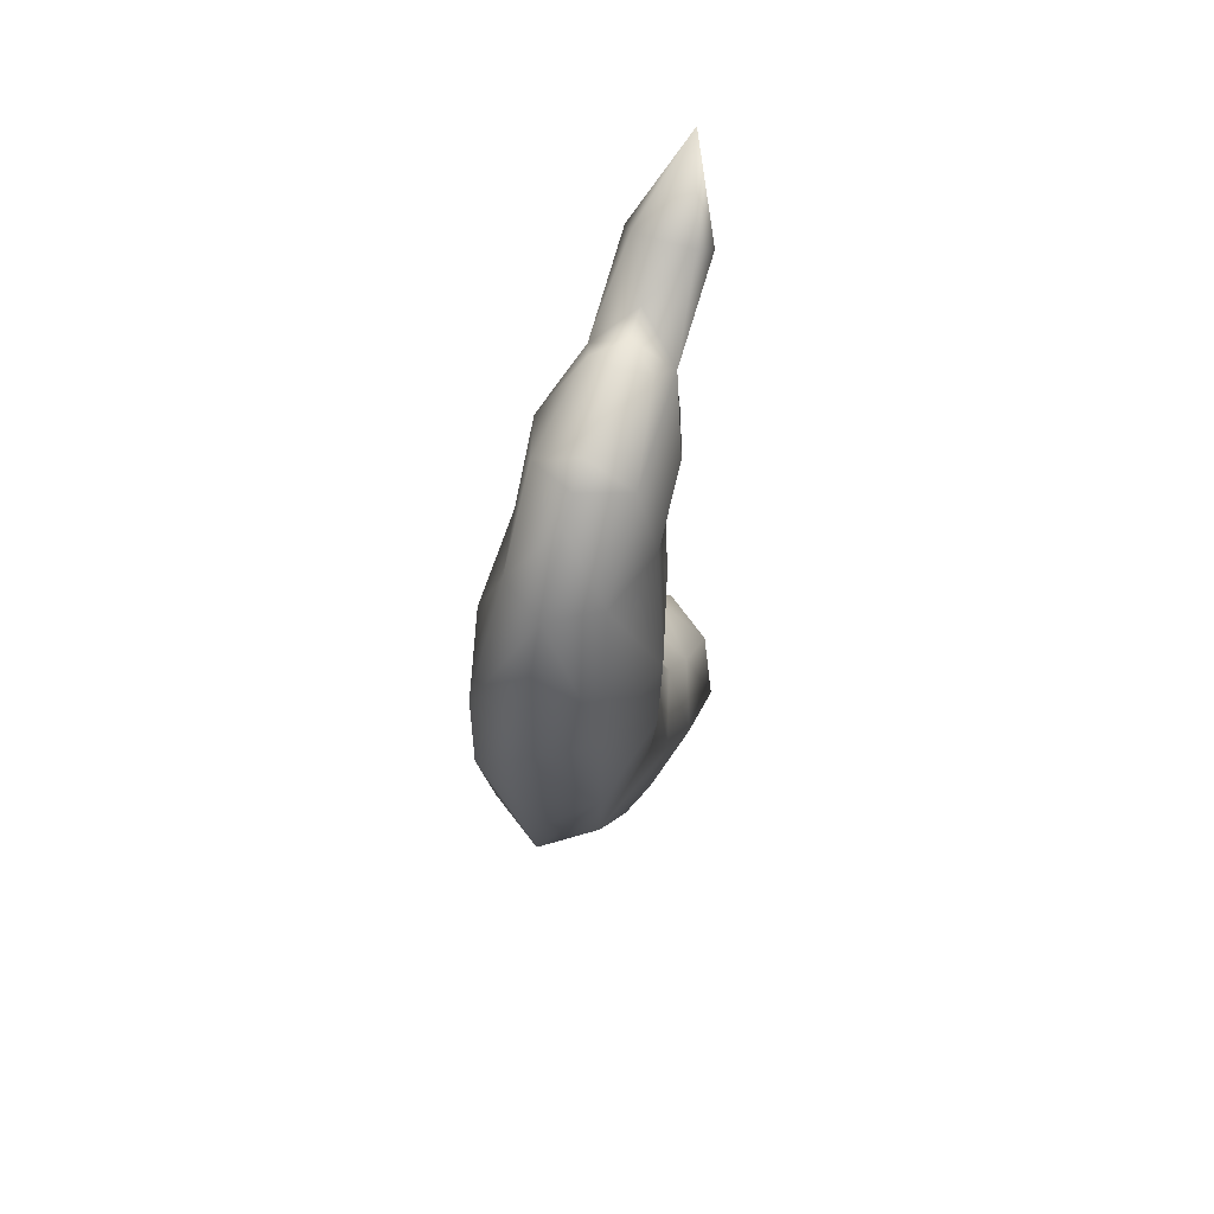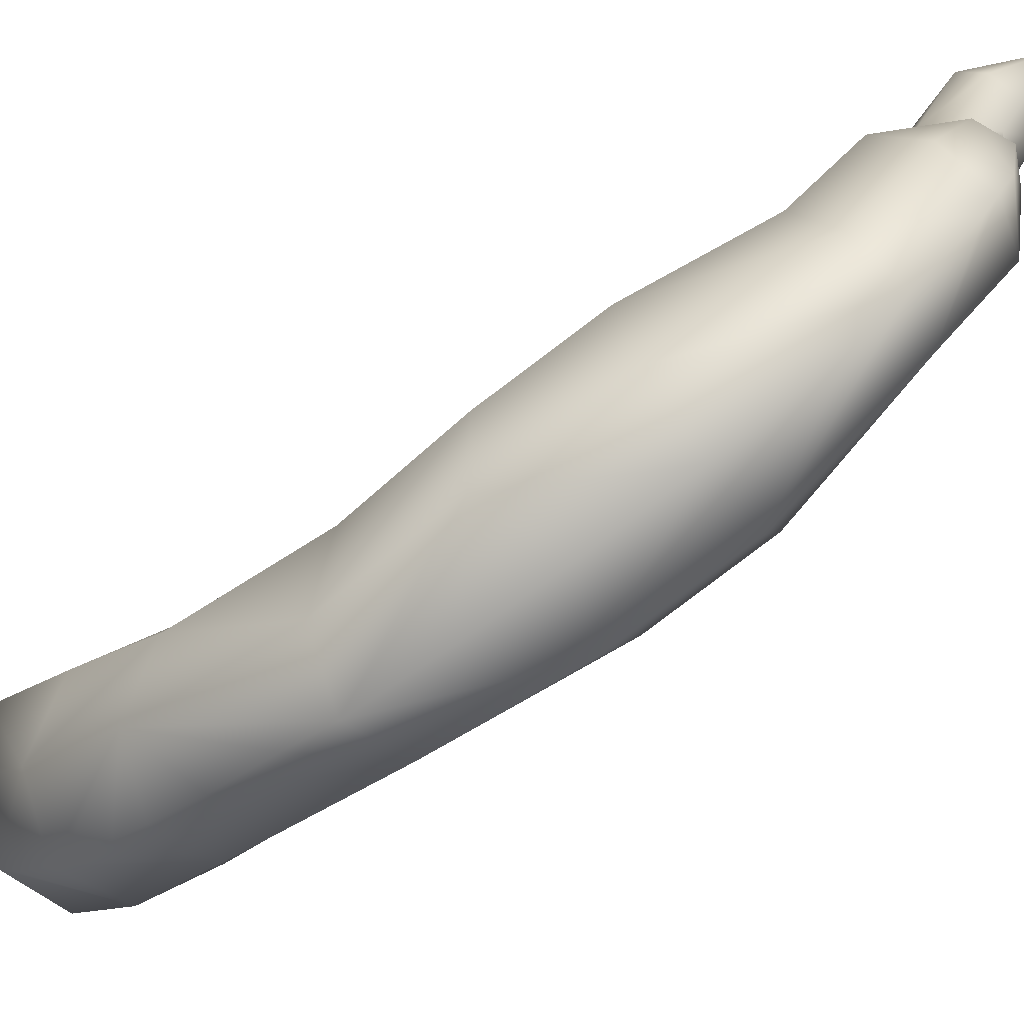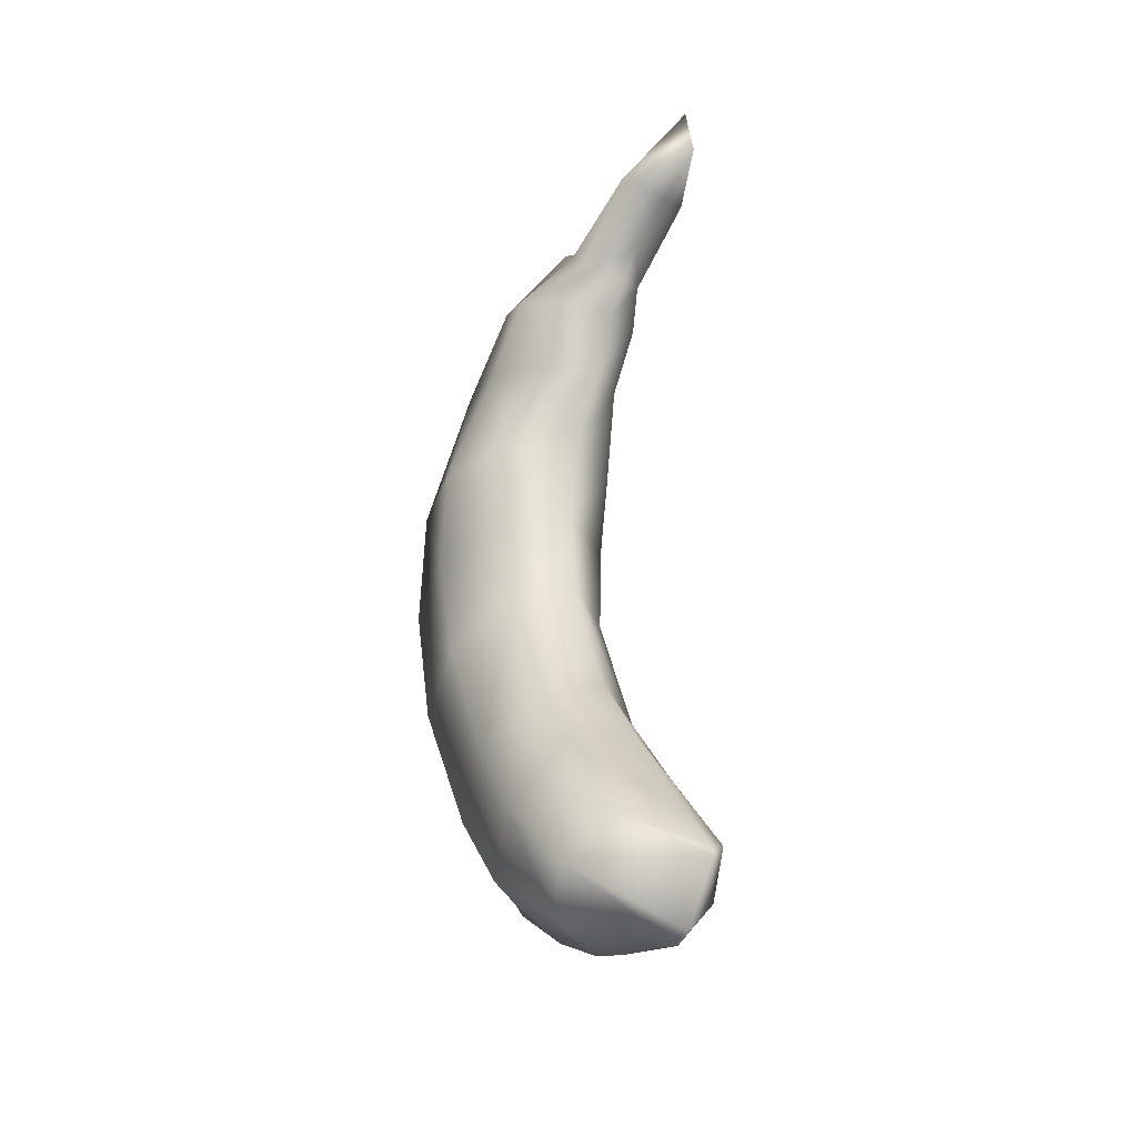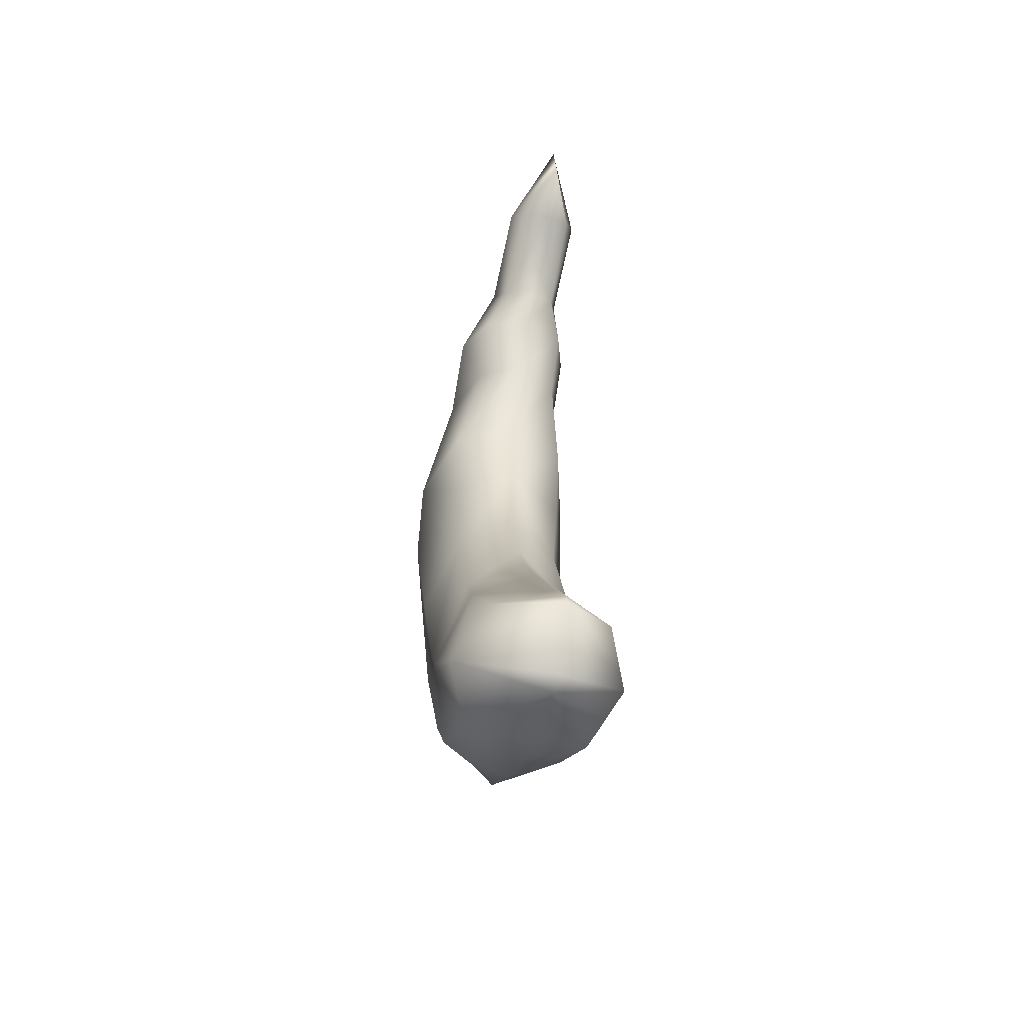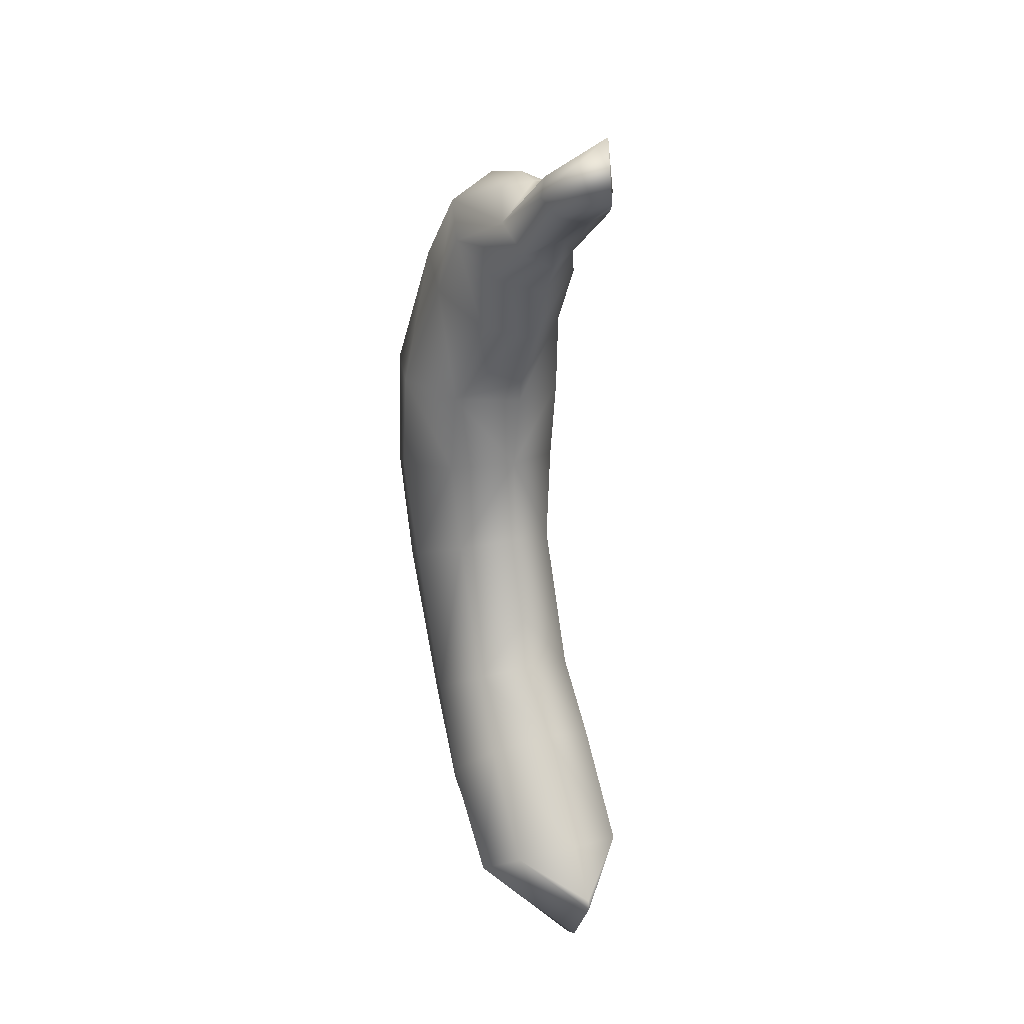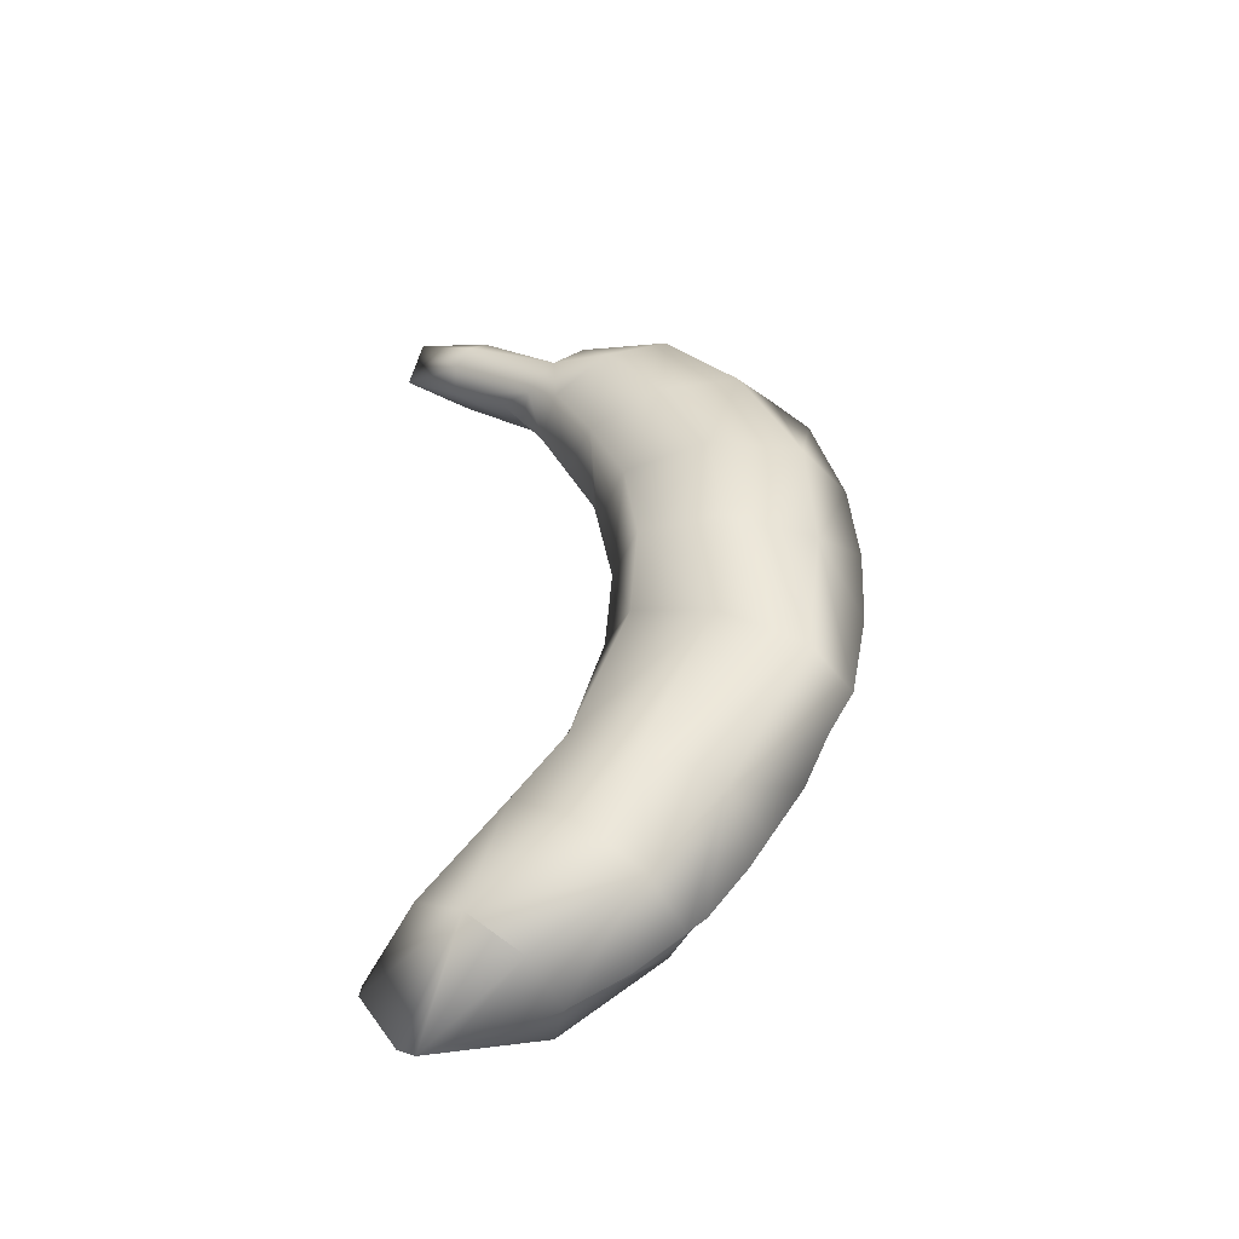
<metadata>
{"format":"obj","ext":"obj","renderer":"f3d","projection":"perspective","resolution":1024,"background":"white","views":[{"elev":64.3,"azim":18.8,"up":"+Z"},{"elev":-76.2,"azim":-53.7,"up":"+Y"},{"elev":-32.2,"azim":144.8,"up":"+Z"},{"elev":-51.8,"azim":165.7,"up":"+Z"},{"elev":22.5,"azim":155.4,"up":"+Z"},{"elev":-44.9,"azim":-81.0,"up":"+Z"}]}
</metadata>
<code>
o banana1
v 0.00023 -0.007514 -0.06221
v 0.000193 -0.0104 -0.06003
v -0.008932 -0.01492 -0.04444
v 0.009107 -0.0151 -0.04437
v -0.009619 -0.003396 -0.05898
v 0.01014 -0.003599 -0.05891
v 0.000333 0.000349 -0.06815
v -0.009411 0.01281 -0.07071
v 0.000669 0.02954 -0.07791
v 0.000617 0.025 -0.07668
v -0.01143 0.0168 -0.06798
v 0.0145 0.0205 -0.06514
v 0.01035 0.01261 -0.07064
v 0.000691 0.03225 -0.07664
v -0.01344 0.02079 -0.06525
v 0.01438 -0.01526 0.02273
v 0.00997 -0.02972 0.02258
v 0.01443 -0.01693 0.00511
v 0.007305 -0.01992 0.04577
v 0.0103 -0.002885 0.00842
v 0.01026 -0.000706 0.02285
v 0.0106 -0.007252 0.04187
v 6e-05 0.0241 0.06961
v 0.004697 0.02517 0.06846
v 0.000182 0.03856 0.0768
v 0.006649 0.02786 0.06564
v -7e-06 0.01596 0.06557
v 0.006515 0.01229 0.05826
v -0.01471 -0.01496 0.02262
v -0.0106 -0.02951 0.0225
v -0.007904 -0.01977 0.04571
v -0.00036 -0.0251 0.04736
v -0.01053 -0.03069 0.001693
v -0.000373 -0.03563 0.02249
v -0.000387 -0.03062 0.03974
v -0.01466 -0.01664 0.005001
v 0.000517 0.01596 -0.07497
v 0.000444 0.009427 -0.07294
v -0.004466 0.03067 0.06278
v 0.000241 0.04053 0.0665
v 0.00017 0.03175 0.06162
v 0.004772 0.03058 0.06281
v -0.000269 -0.01161 0.06026
v -0.000303 -0.01581 0.0577
v -0.007825 -0.007553 0.05814
v -0.01091 -0.007033 0.04179
v 0.000719 0.0383 -0.06731
v -0.009289 0.02867 -0.05975
v 0.000709 0.03797 -0.06563
v 0.000616 0.03186 -0.05745
v -0.00948 0.016 -0.04321
v 0.000428 0.01992 -0.0399
v 0.00911 -0.001432 -0.007693
v 0.000138 0.00417 -0.005382
v 6.9e-05 0.003021 0.009759
v -0.008931 -0.001248 -0.00776
v -0.01027 -0.002676 0.008342
v -0.0103 -0.000495 0.02278
v 4.5e-05 0.005408 0.02287
v 0.01004 -0.03089 0.001769
v -0.000331 -0.03692 0.007356
v 0.000568 0.02048 -0.07583
v -0.000271 -0.03626 -0.006744
v -0.000301 -0.03659 0.000354
v -0.004569 0.01717 0.05321
v 0.004671 0.01708 0.05324
v 9.8e-05 0.02296 0.05674
v 0.01047 0.02847 -0.05968
v 0.0143 0.006058 -0.05101
v 0.01028 0.0158 -0.04313
v -0.006418 0.02799 0.0656
v -0.008749 0.007848 -0.03122
v 0.000237 0.008469 -0.02039
v 0.009291 0.007663 -0.03115
v 7.9e-05 0.0191 0.05115
v -0.006549 0.01243 0.05821
v -0.00759 0.01165 0.04806
v -0.01086 0.002082 0.05309
v -0.004542 0.02527 0.06843
v -5.5e-05 0.01092 0.0646
v -0.004705 0.007639 0.06322
v -0.01258 -0.003495 -0.03784
v -0.01278 -0.01451 -0.01344
v -0.01364 0.006343 -0.05111
v 0.000309 0.01247 -0.02844
v 0.01294 -0.003757 -0.03775
v -0.000235 -0.007404 0.06281
v 0.004535 0.007545 0.06325
v -0.000111 0.005617 0.06531
v 0.007383 -0.007708 0.0582
v 6.2e-05 0.01555 0.04601
v 0.007616 0.0115 0.04812
v 4.9e-05 0.01082 0.0363
v -0.007613 0.005636 0.03789
v -0.00916 -0.02785 -0.01908
v -0.000187 -0.03345 -0.0214
v 0.01065 0.001862 0.05317
v 0.008879 -0.02803 -0.01902
v 0.01273 -0.01477 -0.01334
v 0.000101 -0.01644 -0.05227
v 3.8e-05 0.006087 0.02659
v 0.007593 0.005479 0.03795
v 5e-05 -0.01972 -0.04715
v -3.8e-05 -0.02509 -0.03876
v -0.000117 -0.0293 -0.02893
f 1 2 3
f 1 4 2
f 1 3 5
f 1 6 4
f 7 6 1
f 7 1 5
f 8 9 10
f 11 9 8
f 9 12 13
f 14 12 9
f 10 9 13
f 14 9 15
f 9 11 15
f 16 17 18
f 16 19 17
f 20 16 18
f 21 22 16
f 22 19 16
f 21 16 20
f 23 24 25
f 25 24 26
f 27 24 23
f 27 28 24
f 26 24 28
f 29 30 31
f 30 32 31
f 33 34 30
f 30 34 35
f 36 33 30
f 29 36 30
f 32 30 35
f 8 37 38
f 38 5 8
f 37 13 38
f 38 13 6
f 38 6 7
f 5 38 7
f 39 40 41
f 40 42 41
f 40 39 25
f 40 26 42
f 25 26 40
f 43 31 44
f 31 32 44
f 31 43 45
f 46 29 31
f 45 46 31
f 47 48 49
f 47 15 48
f 49 48 50
f 48 15 51
f 48 52 50
f 48 51 52
f 53 54 55
f 56 55 54
f 57 58 55
f 56 57 55
f 55 58 59
f 20 55 21
f 55 59 21
f 53 55 20
f 60 17 34
f 17 35 34
f 33 61 34
f 60 34 61
f 8 10 62
f 8 62 37
f 8 15 11
f 15 8 5
f 63 64 33
f 63 60 64
f 64 61 33
f 64 60 61
f 18 17 60
f 32 35 17
f 17 19 32
f 39 41 65
f 41 66 67
f 65 41 67
f 41 42 66
f 47 68 12
f 47 12 14
f 12 69 13
f 12 70 69
f 68 70 12
f 25 39 71
f 39 65 71
f 10 13 62
f 62 13 37
f 72 54 73
f 72 56 54
f 74 73 54
f 74 54 53
f 43 44 19
f 32 19 44
f 67 66 75
f 65 67 75
f 76 77 78
f 65 77 76
f 76 27 79
f 76 80 27
f 71 76 79
f 71 65 76
f 76 81 80
f 76 78 81
f 72 82 83
f 72 84 82
f 72 73 85
f 72 83 56
f 51 72 85
f 51 84 72
f 47 49 68
f 47 14 15
f 13 69 6
f 70 74 69
f 74 86 69
f 69 86 6
f 87 88 89
f 80 89 88
f 87 90 88
f 28 88 90
f 28 80 88
f 91 75 92
f 65 75 91
f 92 75 66
f 49 50 68
f 93 77 91
f 91 77 65
f 77 94 78
f 93 94 77
f 43 90 87
f 43 19 90
f 45 43 87
f 82 95 83
f 82 3 95
f 82 5 3
f 84 5 82
f 81 87 89
f 81 89 80
f 57 56 83
f 57 83 36
f 58 57 29
f 57 36 29
f 42 26 66
f 36 83 95
f 3 96 95
f 96 33 95
f 36 95 33
f 93 91 92
f 97 90 22
f 90 19 22
f 28 90 97
f 18 60 98
f 18 98 99
f 20 18 99
f 74 85 73
f 2 100 3
f 2 4 100
f 94 58 46
f 59 58 94
f 94 46 78
f 59 94 101
f 101 94 93
f 45 87 81
f 25 71 79
f 79 23 25
f 15 84 51
f 15 5 84
f 96 63 33
f 96 60 63
f 68 50 70
f 102 22 21
f 102 97 22
f 66 97 92
f 26 28 66
f 66 28 97
f 79 27 23
f 80 28 27
f 50 52 70
f 58 29 46
f 103 104 3
f 3 104 105
f 100 103 3
f 3 105 96
f 52 85 74
f 51 85 52
f 70 52 74
f 103 4 104
f 104 98 105
f 4 98 104
f 92 97 102
f 93 92 102
f 100 4 103
f 21 93 102
f 59 101 21
f 21 101 93
f 96 98 60
f 20 99 53
f 53 99 86
f 86 99 98
f 78 46 45
f 81 78 45
f 74 53 86
f 105 98 96
f 86 4 6
f 86 98 4

</code>
